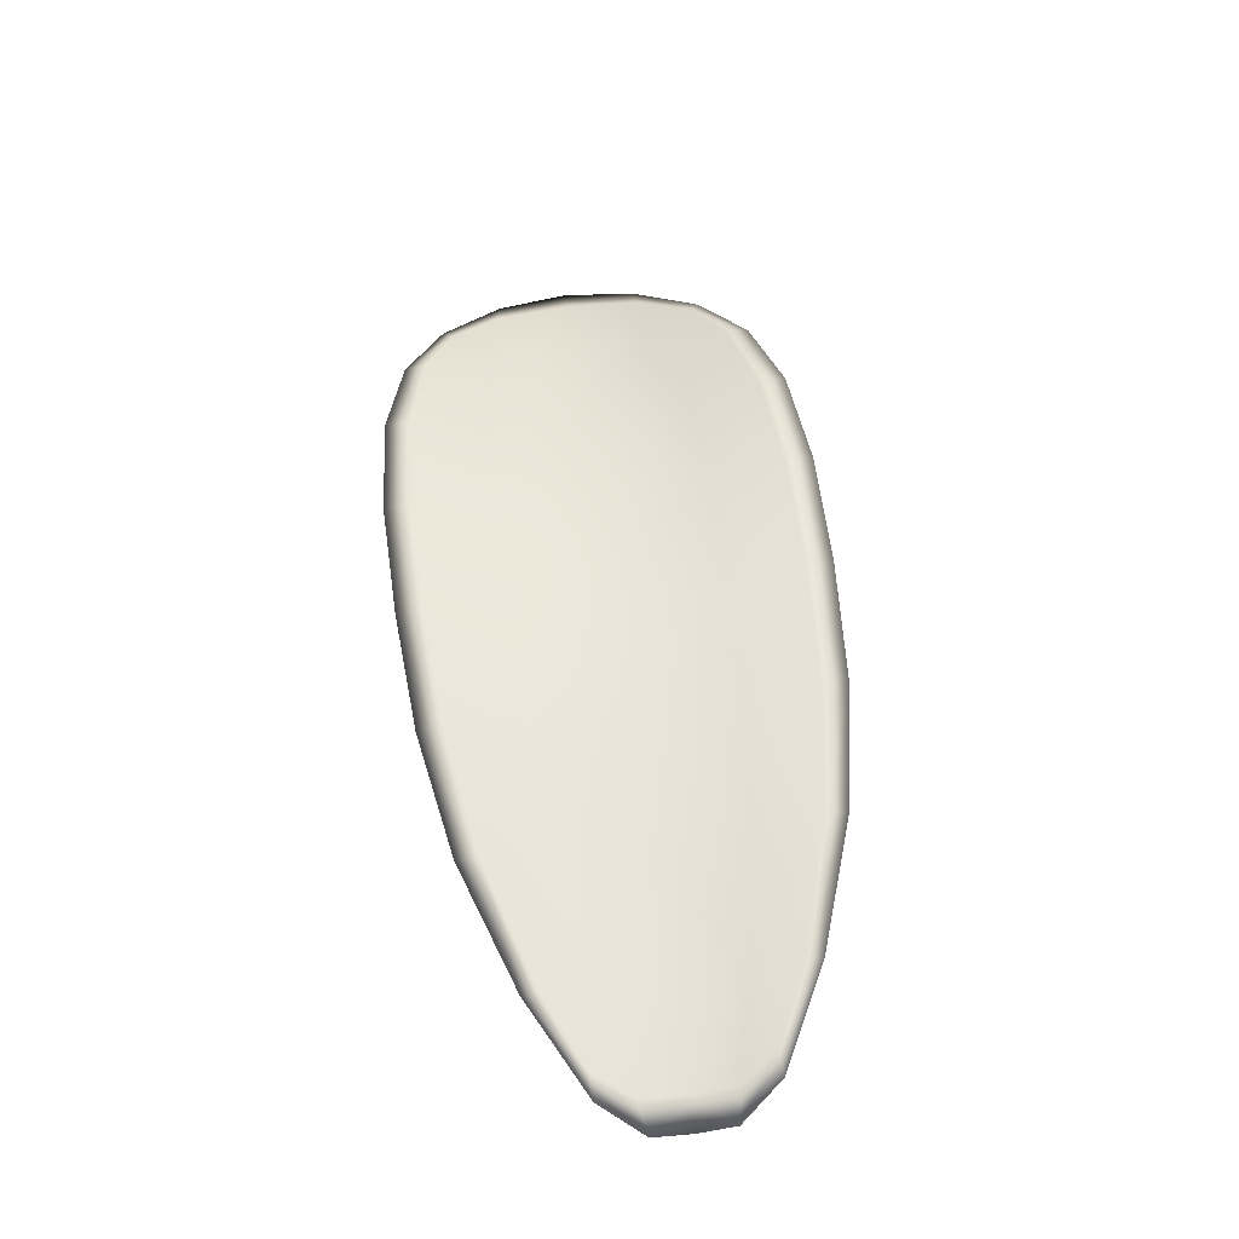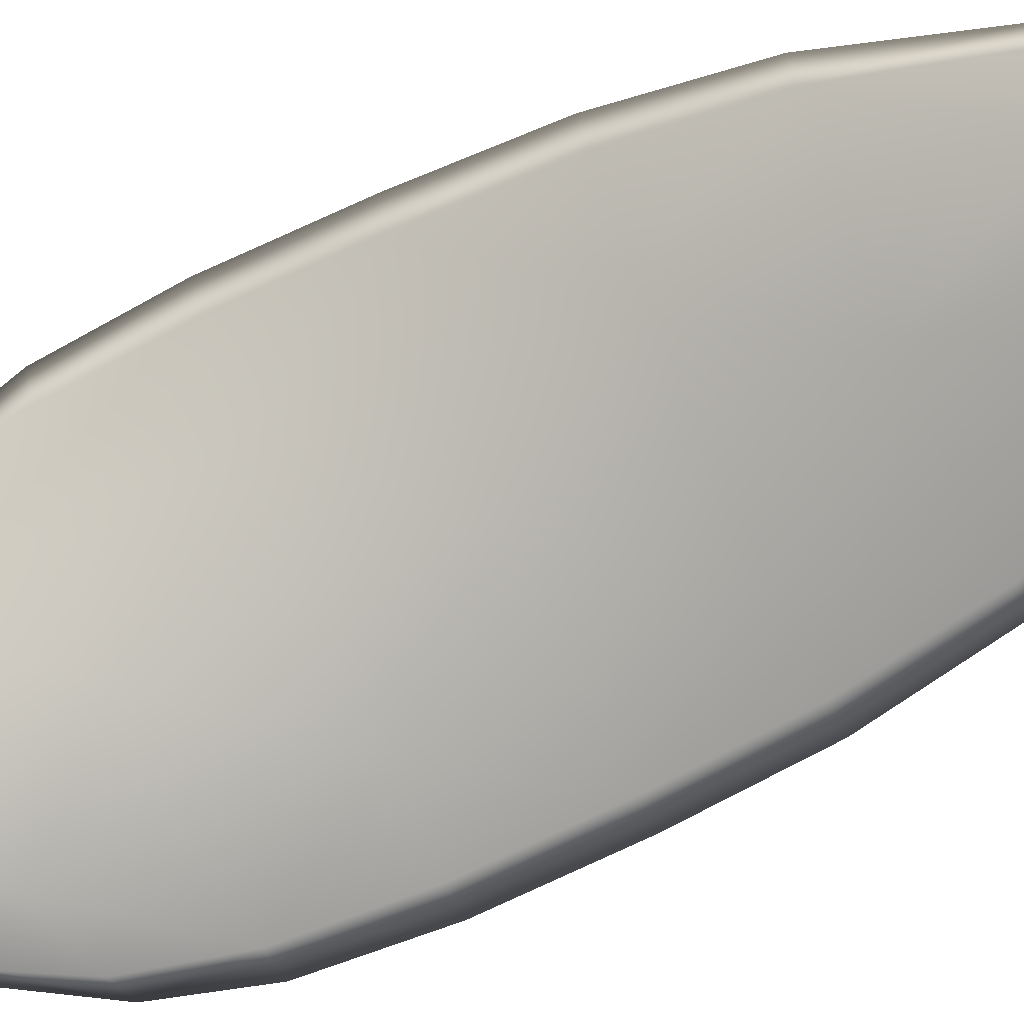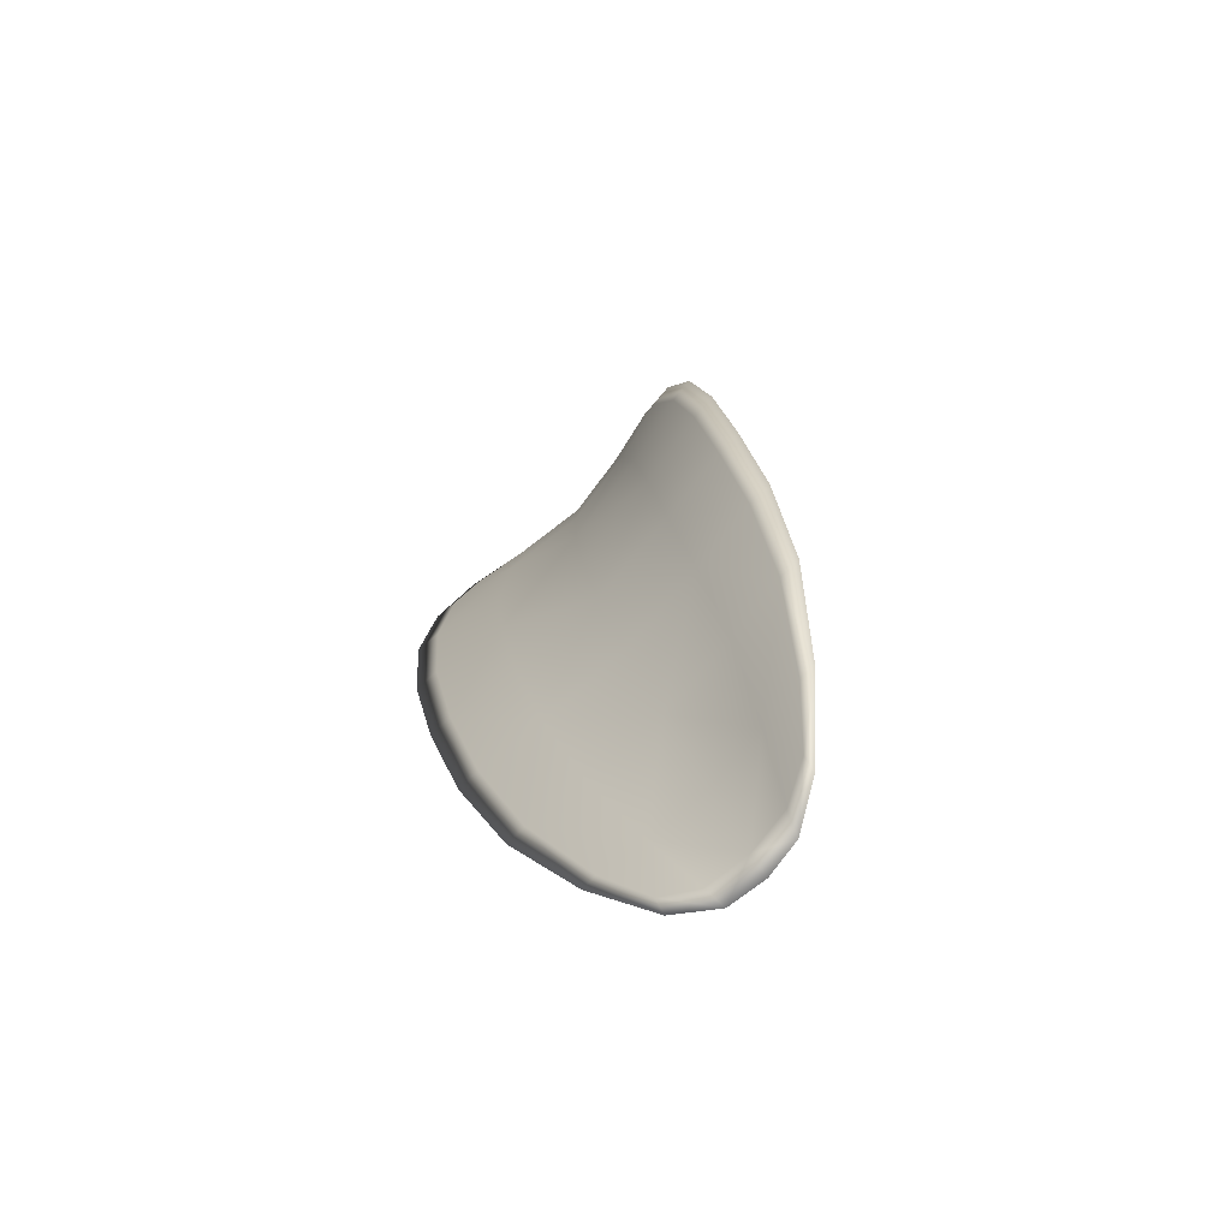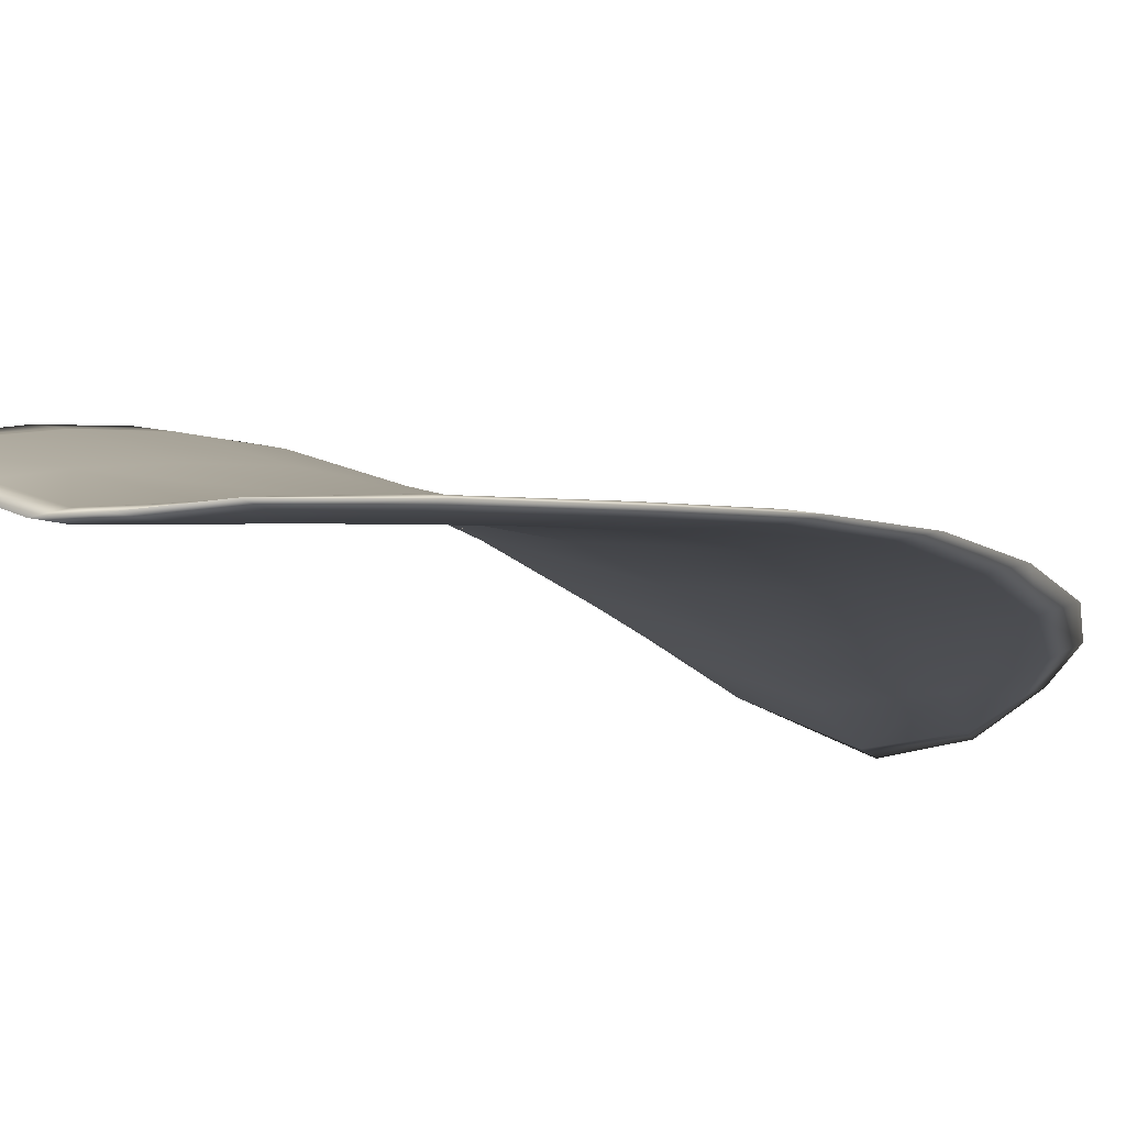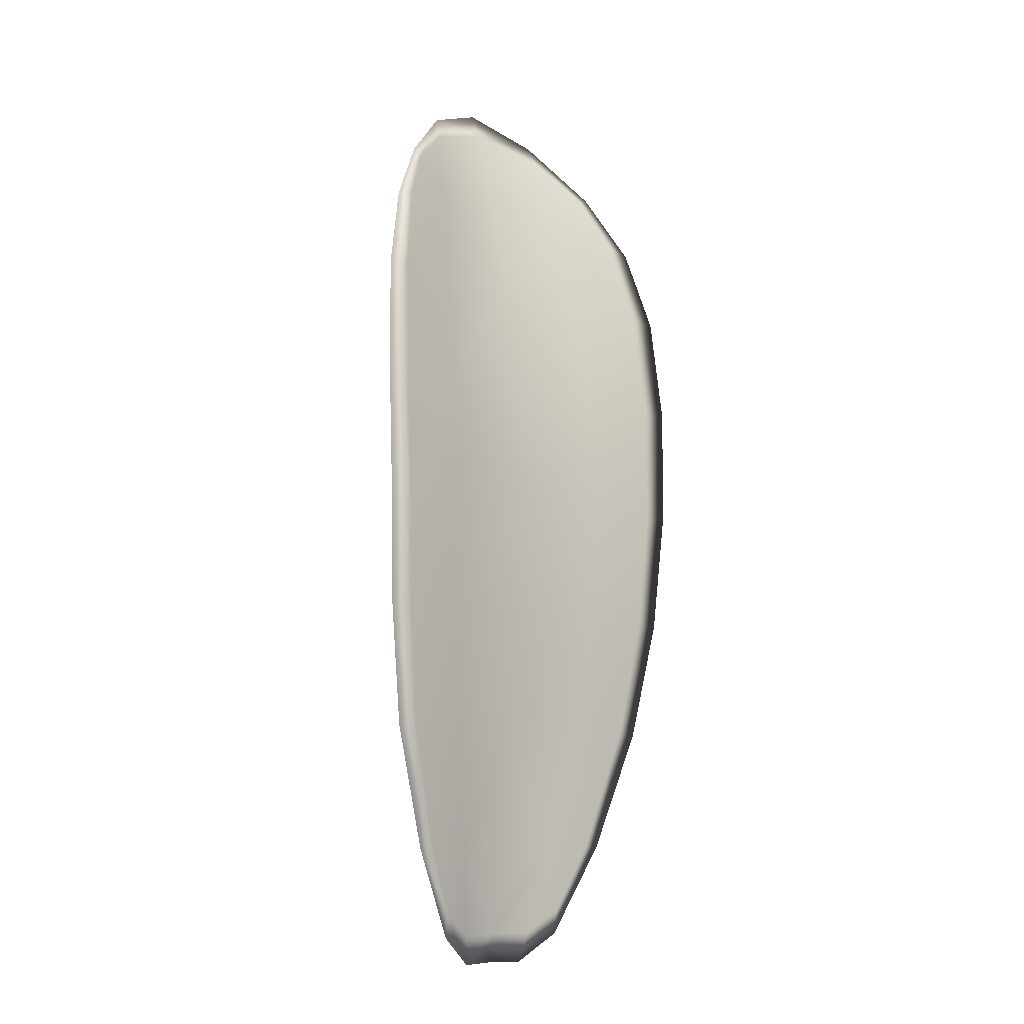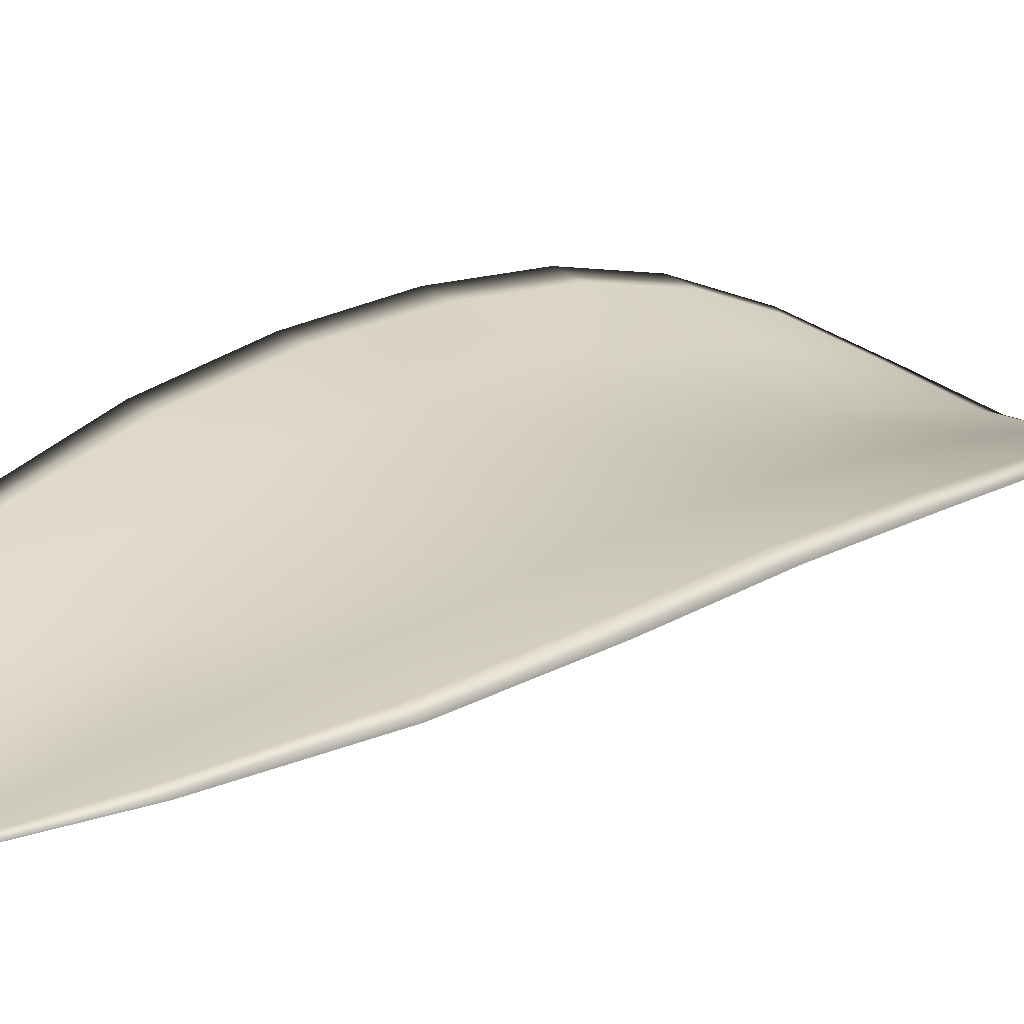
<metadata>
{"format":"obj","ext":"obj","renderer":"f3d","projection":"perspective","resolution":1024,"background":"white","views":[{"elev":-43.5,"azim":-162.9,"up":"+Z"},{"elev":-78.1,"azim":121.1,"up":"+Y"},{"elev":-70.4,"azim":-121.2,"up":"+Z"},{"elev":-17.1,"azim":-149.8,"up":"+Y"},{"elev":-20.0,"azim":153.1,"up":"+Z"},{"elev":8.3,"azim":-131.4,"up":"+Y"}]}
</metadata>
<code>
v -2.375 0.7116 -1.038
v -2.372 0.7118 -1.038
v -2.373 0.712 -1.041
v -2.376 0.7117 -1.041
v -2.378 0.7117 -1.041
v -2.377 0.7117 -1.039
v -2.376 0.7116 -1.037
v -2.374 0.7114 -1.036
v -2.372 0.7115 -1.036
v -2.37 0.7128 -1.039
v -2.369 0.7138 -1.04
v -2.368 0.7141 -1.042
v -2.37 0.713 -1.042
v -2.37 0.7125 -1.037
v -2.369 0.7133 -1.038
v -2.371 0.7118 -1.053
v -2.369 0.7126 -1.053
v -2.37 0.7115 -1.056
v -2.372 0.7108 -1.056
v -2.374 0.71 -1.056
v -2.374 0.711 -1.052
v -2.374 0.7117 -1.049
v -2.371 0.7126 -1.049
v -2.369 0.7134 -1.049
v -2.377 0.7105 -1.052
v -2.377 0.7096 -1.055
v -2.378 0.7094 -1.055
v -2.379 0.7102 -1.052
v -2.379 0.7109 -1.048
v -2.377 0.7112 -1.048
v -2.376 0.7115 -1.045
v -2.373 0.712 -1.045
v -2.379 0.7114 -1.045
v -2.371 0.713 -1.045
v -2.369 0.7139 -1.046
v -2.373 0.7096 -1.059
v -2.371 0.7102 -1.06
v -2.372 0.7092 -1.062
v -2.373 0.7086 -1.062
v -2.374 0.7081 -1.062
v -2.374 0.709 -1.059
v -2.376 0.7087 -1.059
v -2.376 0.708 -1.062
v -2.377 0.7081 -1.061
v -2.378 0.7086 -1.059
v -2.375 0.7113 -1.038
v -2.372 0.7115 -1.038
v -2.372 0.7113 -1.036
v -2.374 0.7112 -1.036
v -2.376 0.7114 -1.037
v -2.377 0.7115 -1.039
v -2.378 0.7115 -1.041
v -2.376 0.7114 -1.041
v -2.373 0.7117 -1.041
v -2.37 0.7126 -1.039
v -2.369 0.7137 -1.04
v -2.369 0.7132 -1.038
v -2.37 0.7123 -1.037
v -2.37 0.7128 -1.042
v -2.368 0.7139 -1.043
v -2.371 0.7116 -1.053
v -2.369 0.7124 -1.053
v -2.369 0.7132 -1.049
v -2.371 0.7123 -1.049
v -2.374 0.7114 -1.049
v -2.374 0.7107 -1.052
v -2.374 0.7098 -1.056
v -2.372 0.7105 -1.056
v -2.37 0.7113 -1.056
v -2.377 0.7102 -1.052
v -2.377 0.7109 -1.048
v -2.379 0.7107 -1.048
v -2.379 0.71 -1.052
v -2.378 0.7092 -1.055
v -2.377 0.7093 -1.055
v -2.376 0.7113 -1.045
v -2.373 0.7117 -1.045
v -2.379 0.7112 -1.045
v -2.371 0.7127 -1.045
v -2.369 0.7138 -1.046
v -2.373 0.7094 -1.059
v -2.371 0.71 -1.06
v -2.374 0.7087 -1.059
v -2.374 0.7079 -1.062
v -2.373 0.7084 -1.062
v -2.372 0.7091 -1.061
v -2.376 0.7084 -1.059
v -2.378 0.7084 -1.059
v -2.377 0.708 -1.061
v -2.376 0.7078 -1.062
v -2.371 0.7103 -1.06
v -2.372 0.709 -1.062
v -2.37 0.7116 -1.056
v -2.372 0.7091 -1.061
v -2.376 0.7077 -1.063
v -2.377 0.7079 -1.062
v -2.374 0.7078 -1.063
v -2.377 0.708 -1.061
v -2.378 0.7117 -1.039
v -2.376 0.7115 -1.037
v -2.379 0.7116 -1.041
v -2.376 0.7114 -1.037
v -2.37 0.7123 -1.036
v -2.369 0.7134 -1.038
v -2.372 0.7114 -1.035
v -2.369 0.7132 -1.038
v -2.368 0.7141 -1.04
v -2.368 0.7144 -1.043
v -2.374 0.7082 -1.063
v -2.378 0.7085 -1.059
v -2.379 0.7092 -1.055
v -2.374 0.7113 -1.035
v -2.379 0.7113 -1.045
v -2.38 0.7108 -1.048
v -2.368 0.7142 -1.046
v -2.368 0.7136 -1.049
v -2.369 0.7128 -1.053
v -2.38 0.71 -1.052
f 1 2 3
f 1 3 4
f 1 4 5
f 1 5 6
f 1 6 7
f 1 7 8
f 1 8 9
f 1 9 2
f 10 11 12
f 10 12 13
f 10 13 3
f 10 3 2
f 10 2 9
f 10 9 14
f 10 14 15
f 10 15 11
f 16 17 18
f 16 18 19
f 16 19 20
f 16 20 21
f 16 21 22
f 16 22 23
f 16 23 24
f 16 24 17
f 25 21 20
f 25 20 26
f 25 26 27
f 25 27 28
f 25 28 29
f 25 29 30
f 25 30 22
f 25 22 21
f 31 32 22
f 31 22 30
f 31 30 29
f 31 29 33
f 31 33 5
f 31 5 4
f 31 4 3
f 31 3 32
f 34 35 24
f 34 24 23
f 34 23 22
f 34 22 32
f 34 32 3
f 34 3 13
f 34 13 12
f 34 12 35
f 36 37 38
f 36 38 39
f 36 39 40
f 36 40 41
f 36 41 20
f 36 20 19
f 36 19 18
f 36 18 37
f 42 41 40
f 42 40 43
f 42 43 44
f 42 44 45
f 42 45 27
f 42 27 26
f 42 26 20
f 42 20 41
f 46 47 48
f 46 48 49
f 46 49 50
f 46 50 51
f 46 51 52
f 46 52 53
f 46 53 54
f 46 54 47
f 55 56 57
f 55 57 58
f 55 58 48
f 55 48 47
f 55 47 54
f 55 54 59
f 55 59 60
f 55 60 56
f 61 62 63
f 61 63 64
f 61 64 65
f 61 65 66
f 61 66 67
f 61 67 68
f 61 68 69
f 61 69 62
f 70 66 65
f 70 65 71
f 70 71 72
f 70 72 73
f 70 73 74
f 70 74 75
f 70 75 67
f 70 67 66
f 76 77 54
f 76 54 53
f 76 53 52
f 76 52 78
f 76 78 72
f 76 72 71
f 76 71 65
f 76 65 77
f 79 80 60
f 79 60 59
f 79 59 54
f 79 54 77
f 79 77 65
f 79 65 64
f 79 64 63
f 79 63 80
f 81 82 69
f 81 69 68
f 81 68 67
f 81 67 83
f 81 83 84
f 81 84 85
f 81 85 86
f 81 86 82
f 87 83 67
f 87 67 75
f 87 75 74
f 87 74 88
f 87 88 89
f 87 89 90
f 87 90 84
f 87 84 83
f 91 92 38
f 91 38 37
f 91 37 18
f 91 18 93
f 91 93 69
f 91 69 82
f 91 82 94
f 91 94 92
f 95 96 44
f 95 44 43
f 95 43 40
f 95 40 97
f 95 97 84
f 95 84 90
f 95 90 98
f 95 98 96
f 99 100 7
f 99 7 6
f 99 6 5
f 99 5 101
f 99 101 52
f 99 52 51
f 99 51 102
f 99 102 100
f 103 104 15
f 103 15 14
f 103 14 9
f 103 9 105
f 103 105 48
f 103 48 58
f 103 58 106
f 103 106 104
f 107 108 12
f 107 12 11
f 107 11 15
f 107 15 104
f 107 104 106
f 107 106 56
f 107 56 60
f 107 60 108
f 109 97 40
f 109 40 39
f 109 39 38
f 109 38 92
f 109 92 94
f 109 94 85
f 109 85 84
f 109 84 97
f 110 111 27
f 110 27 45
f 110 45 44
f 110 44 96
f 110 96 98
f 110 98 88
f 110 88 74
f 110 74 111
f 112 105 9
f 112 9 8
f 112 8 7
f 112 7 100
f 112 100 102
f 112 102 49
f 112 49 48
f 112 48 105
f 113 101 5
f 113 5 33
f 113 33 29
f 113 29 114
f 113 114 72
f 113 72 78
f 113 78 52
f 113 52 101
f 115 116 24
f 115 24 35
f 115 35 12
f 115 12 108
f 115 108 60
f 115 60 80
f 115 80 63
f 115 63 116
f 117 93 18
f 117 18 17
f 117 17 24
f 117 24 116
f 117 116 63
f 117 63 62
f 117 62 69
f 117 69 93
f 118 114 29
f 118 29 28
f 118 28 27
f 118 27 111
f 118 111 74
f 118 74 73
f 118 73 72
f 118 72 114

</code>
